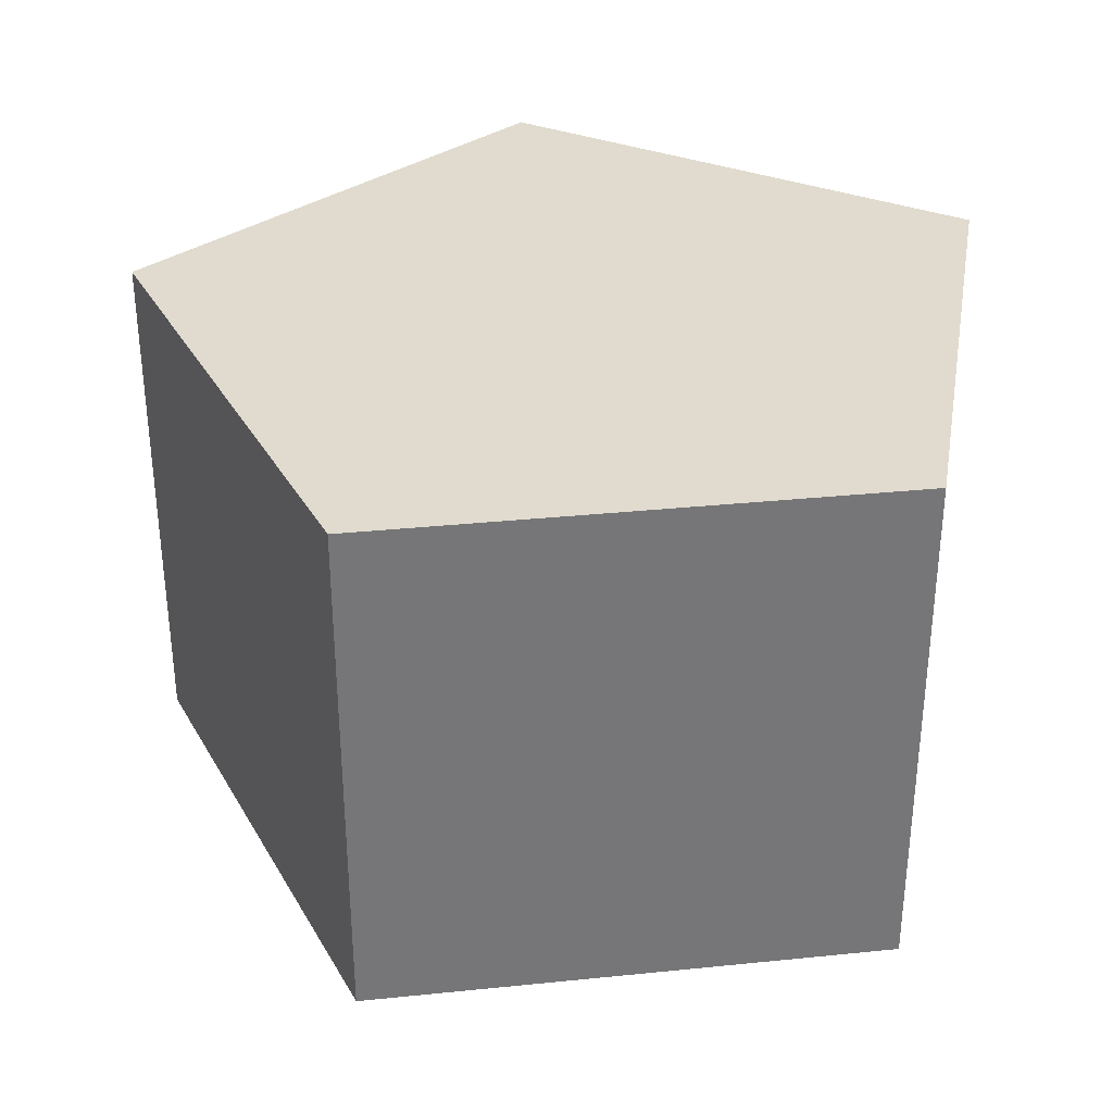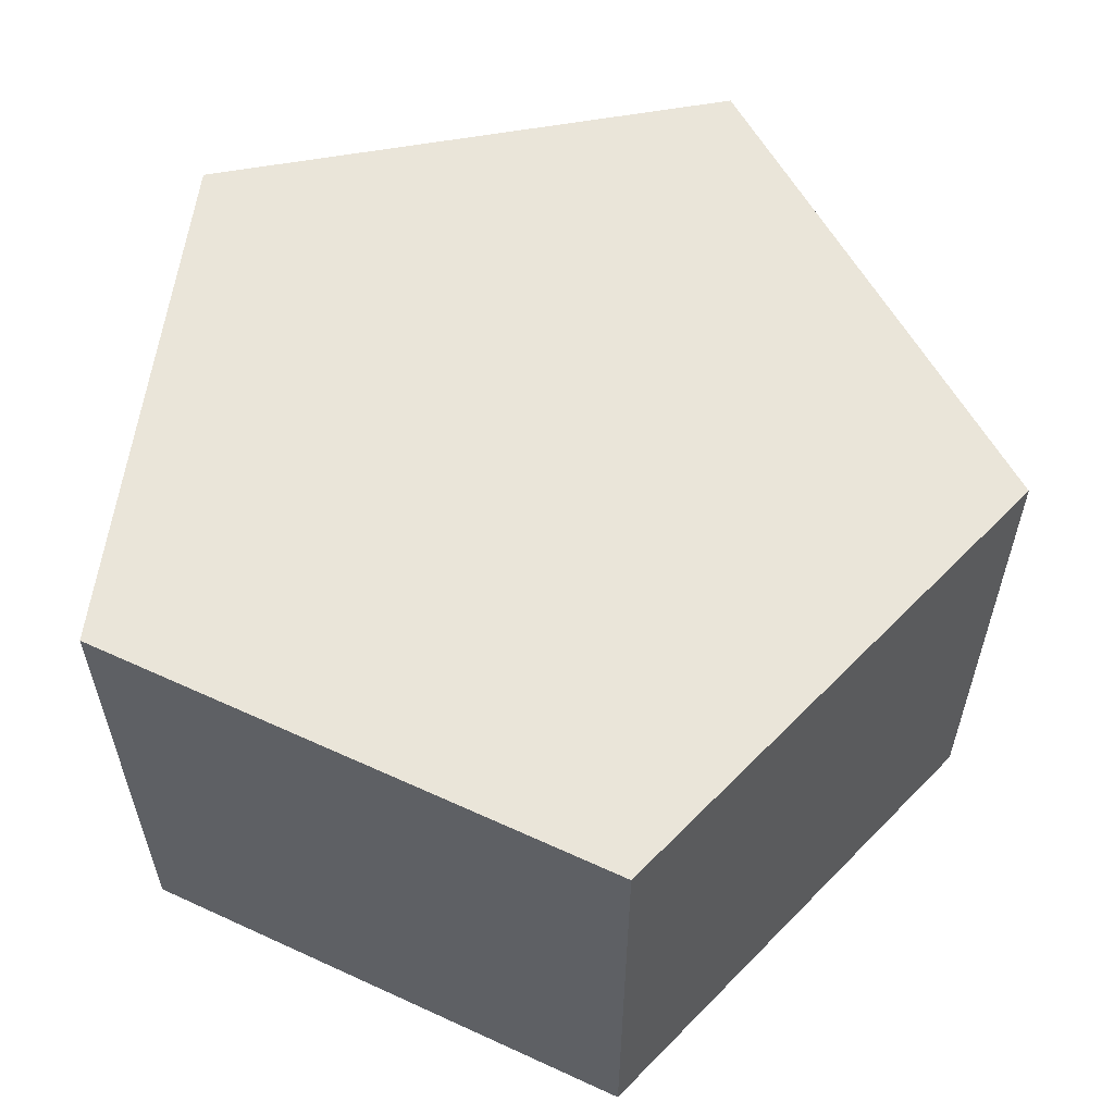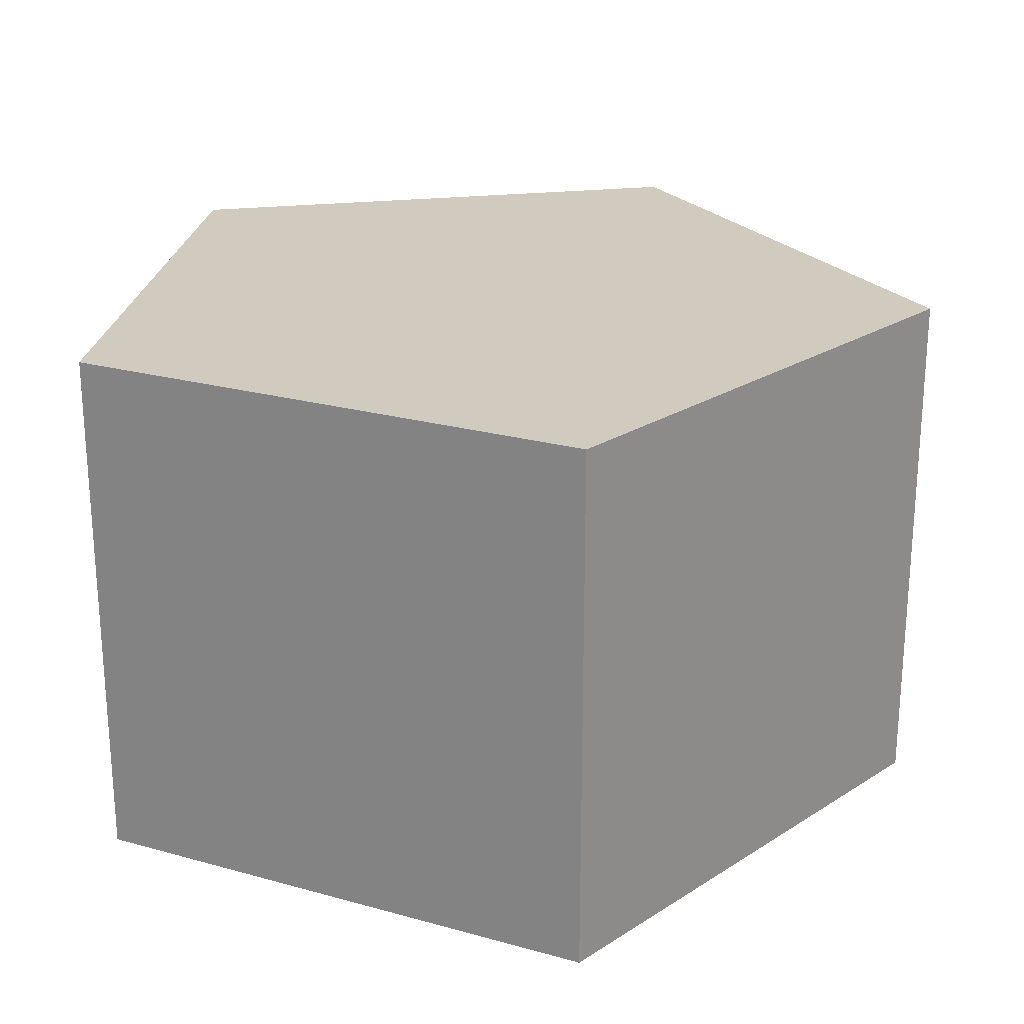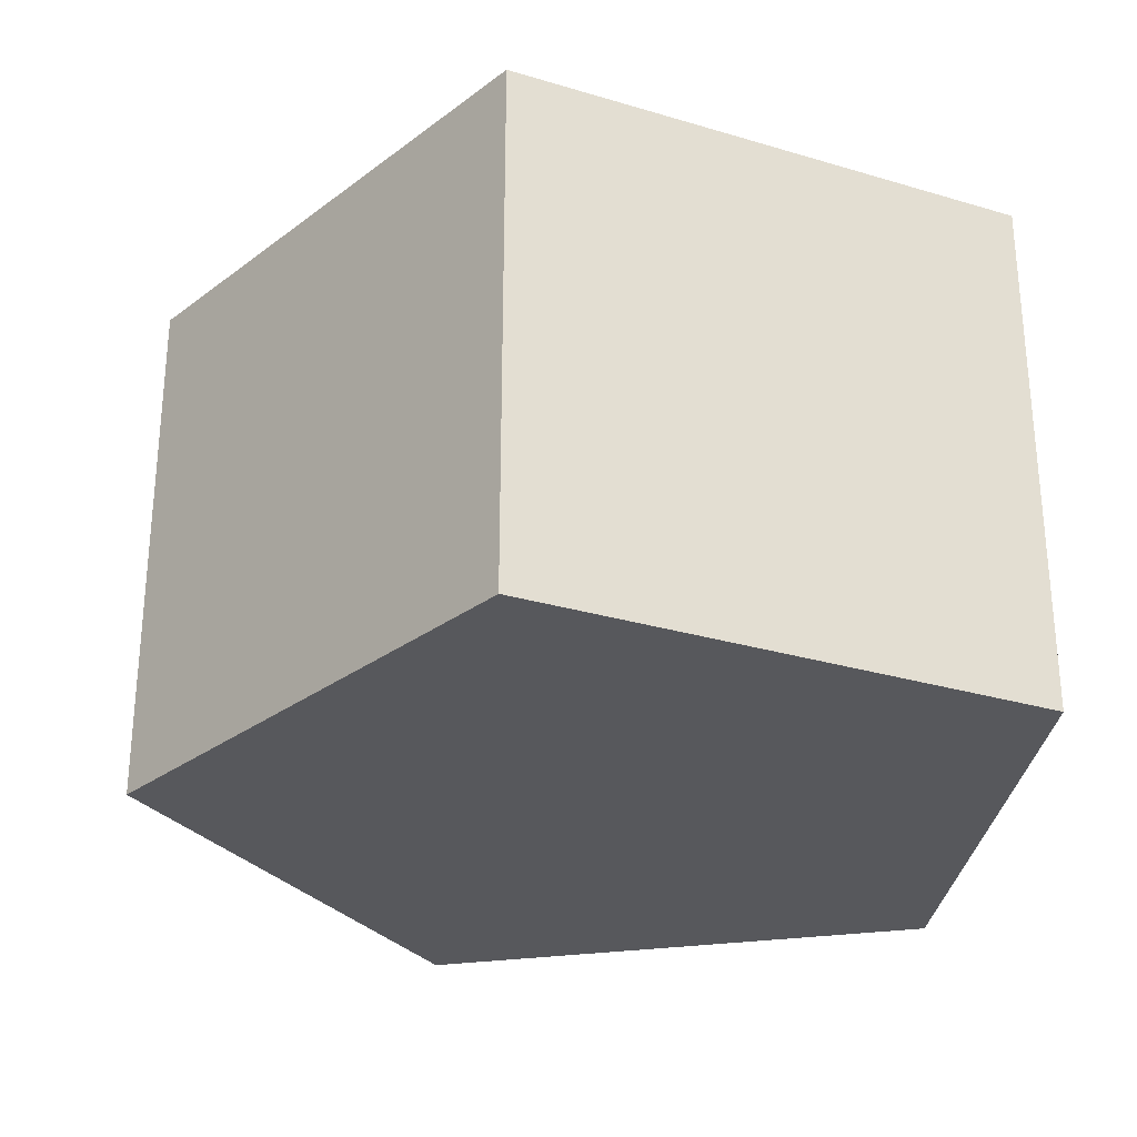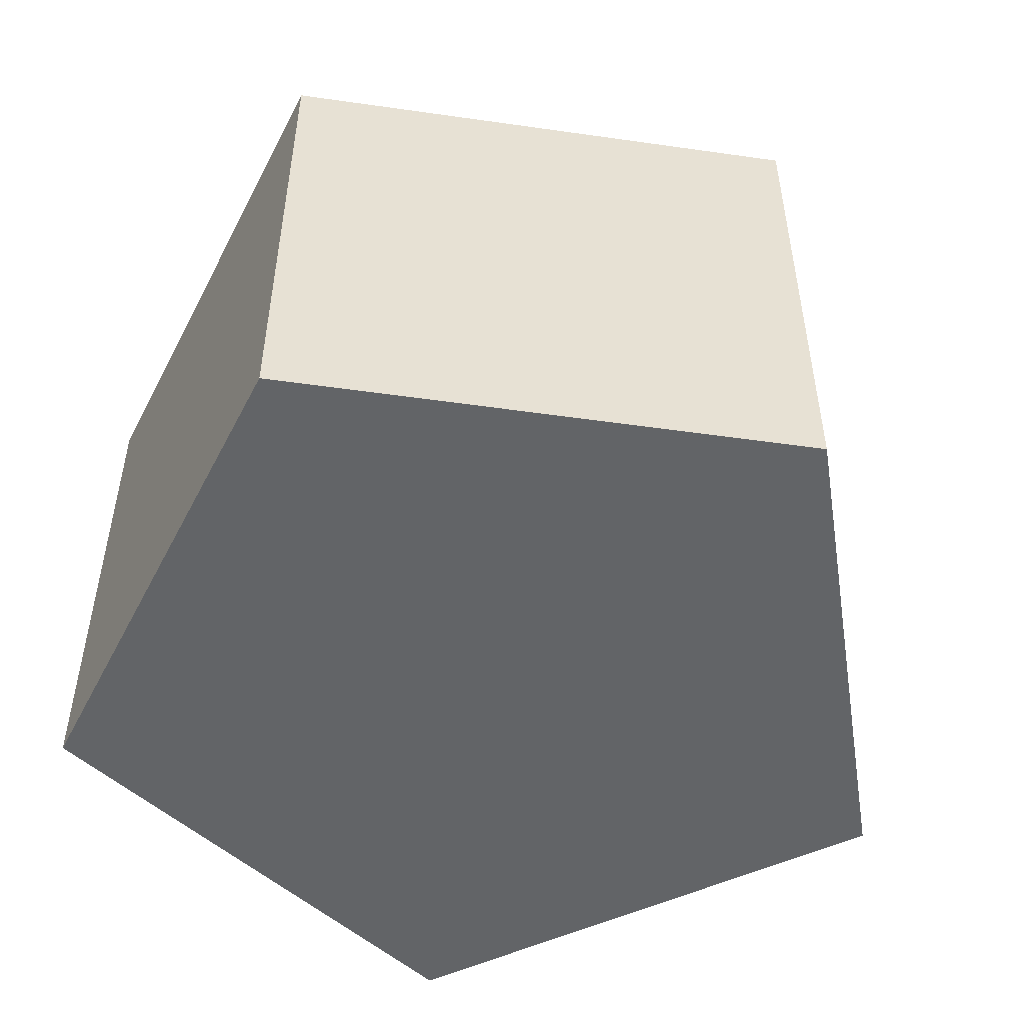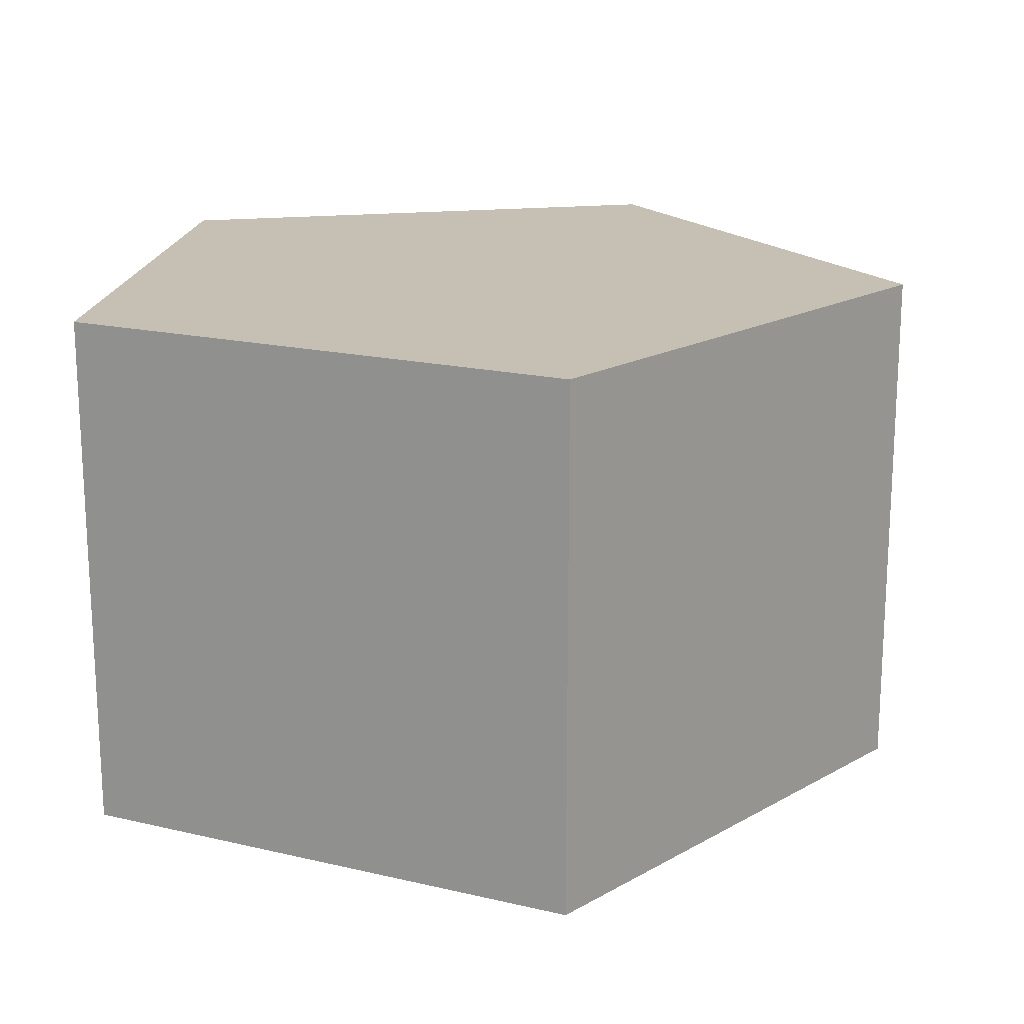
<metadata>
{"format":"obj","ext":"obj","renderer":"f3d","projection":"perspective","resolution":1024,"background":"white","views":[{"elev":33.6,"azim":25.8,"up":"+Z"},{"elev":58.5,"azim":-156.8,"up":"+Z"},{"elev":23.5,"azim":-157.2,"up":"+Z"},{"elev":-28.8,"azim":81.7,"up":"+Z"},{"elev":-51.1,"azim":-47.2,"up":"+Z"},{"elev":18.1,"azim":-85.8,"up":"+Z"}]}
</metadata>
<code>
v 2 0 1
v 5 2 1
v 4.02 5.47 1
v 0.43 5.61 1
v -0.83 2.24 1
v 2 0 4.61
v 5 2 4.61
v 4.02 5.47 4.61
v 0.43 5.61 4.61
v -0.83 2.24 4.61
f 5 4 3 2 1
f 6 7 8 9 10
f 1 2 7 6
f 2 3 8 7
f 3 4 9 8
f 4 5 10 9
f 5 1 6 10

</code>
